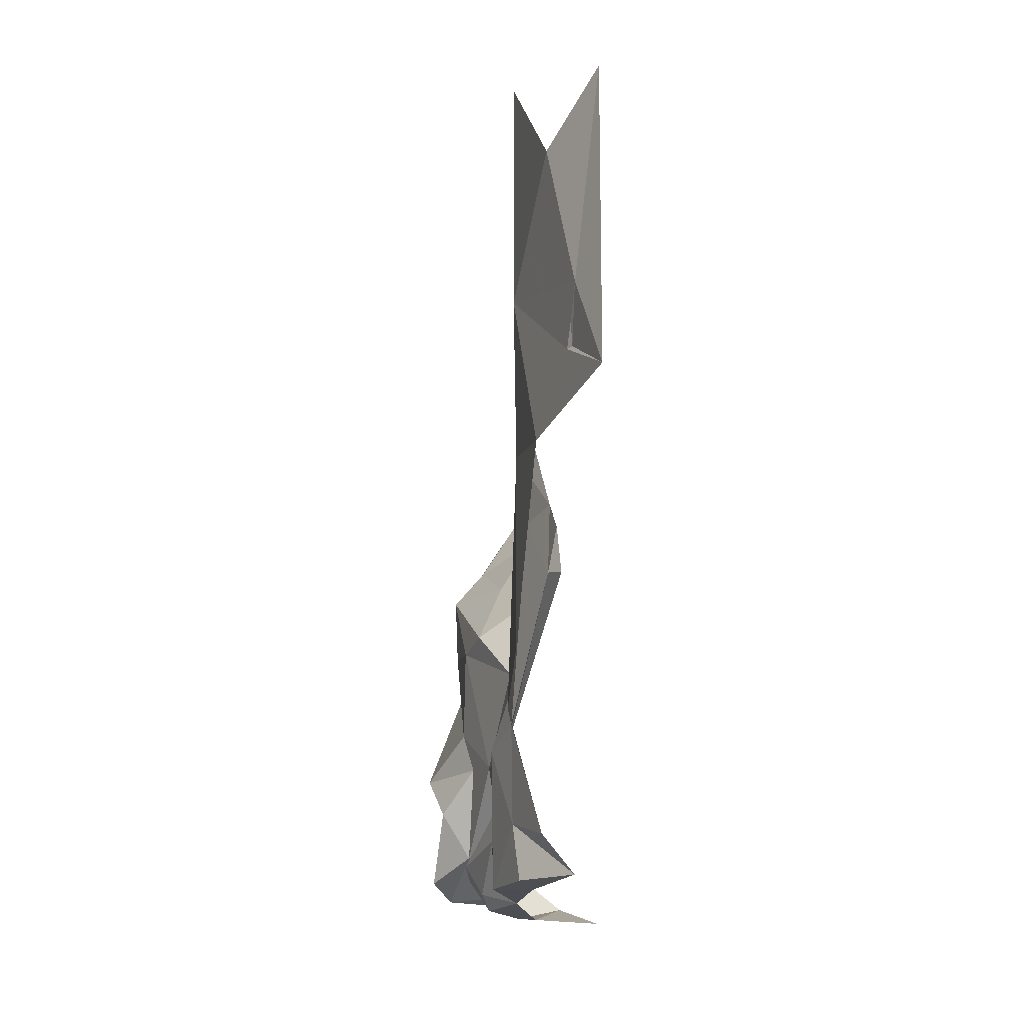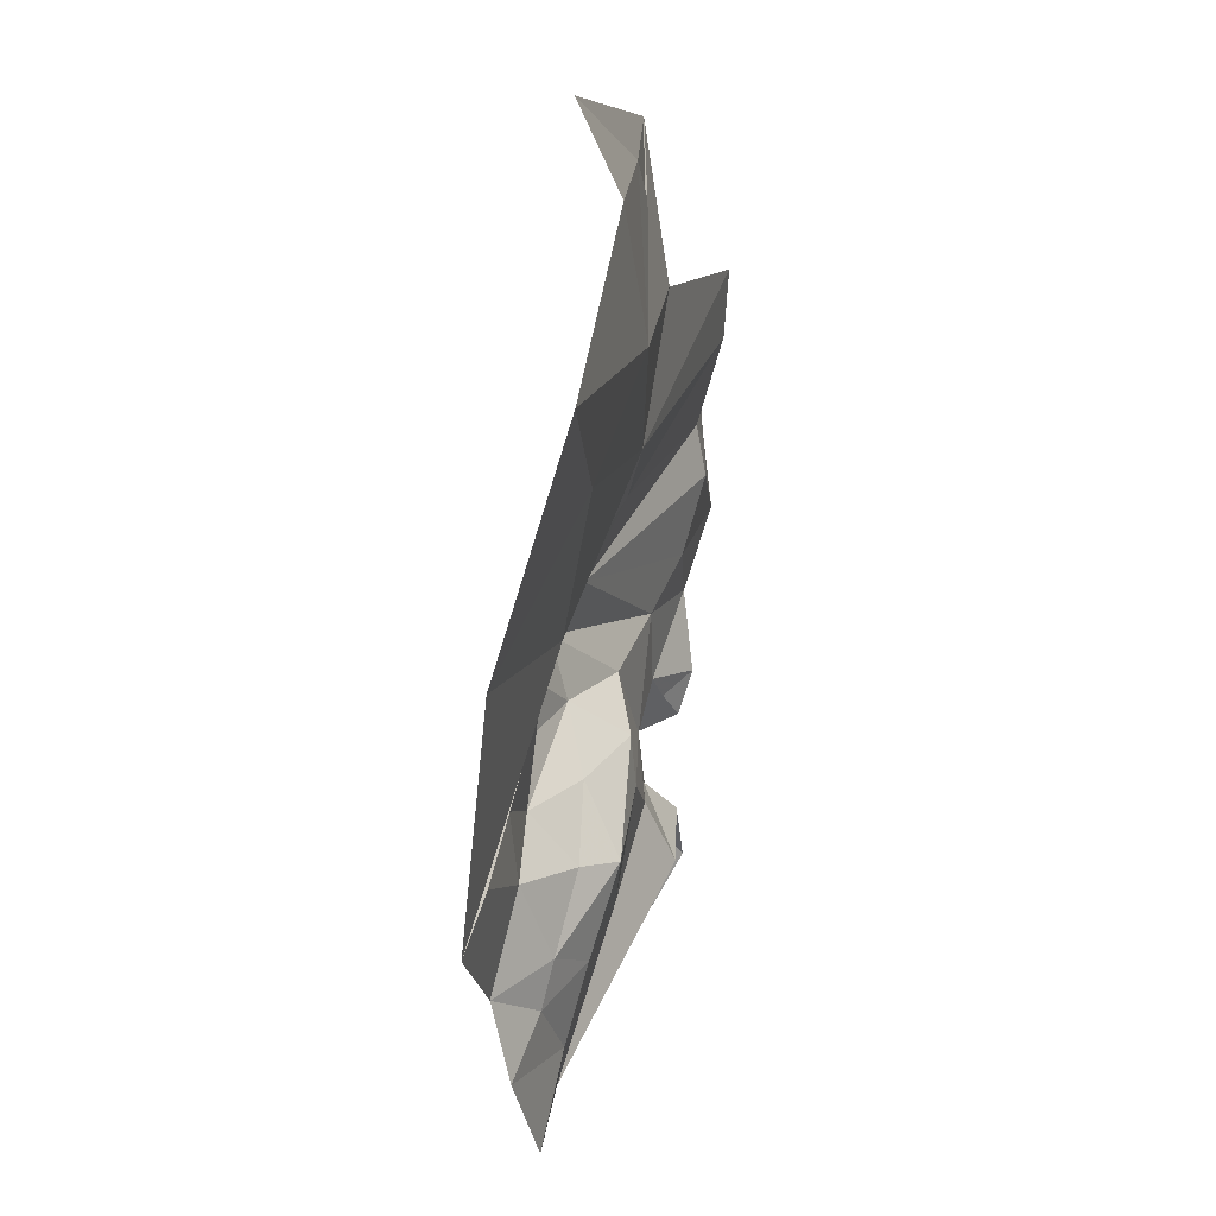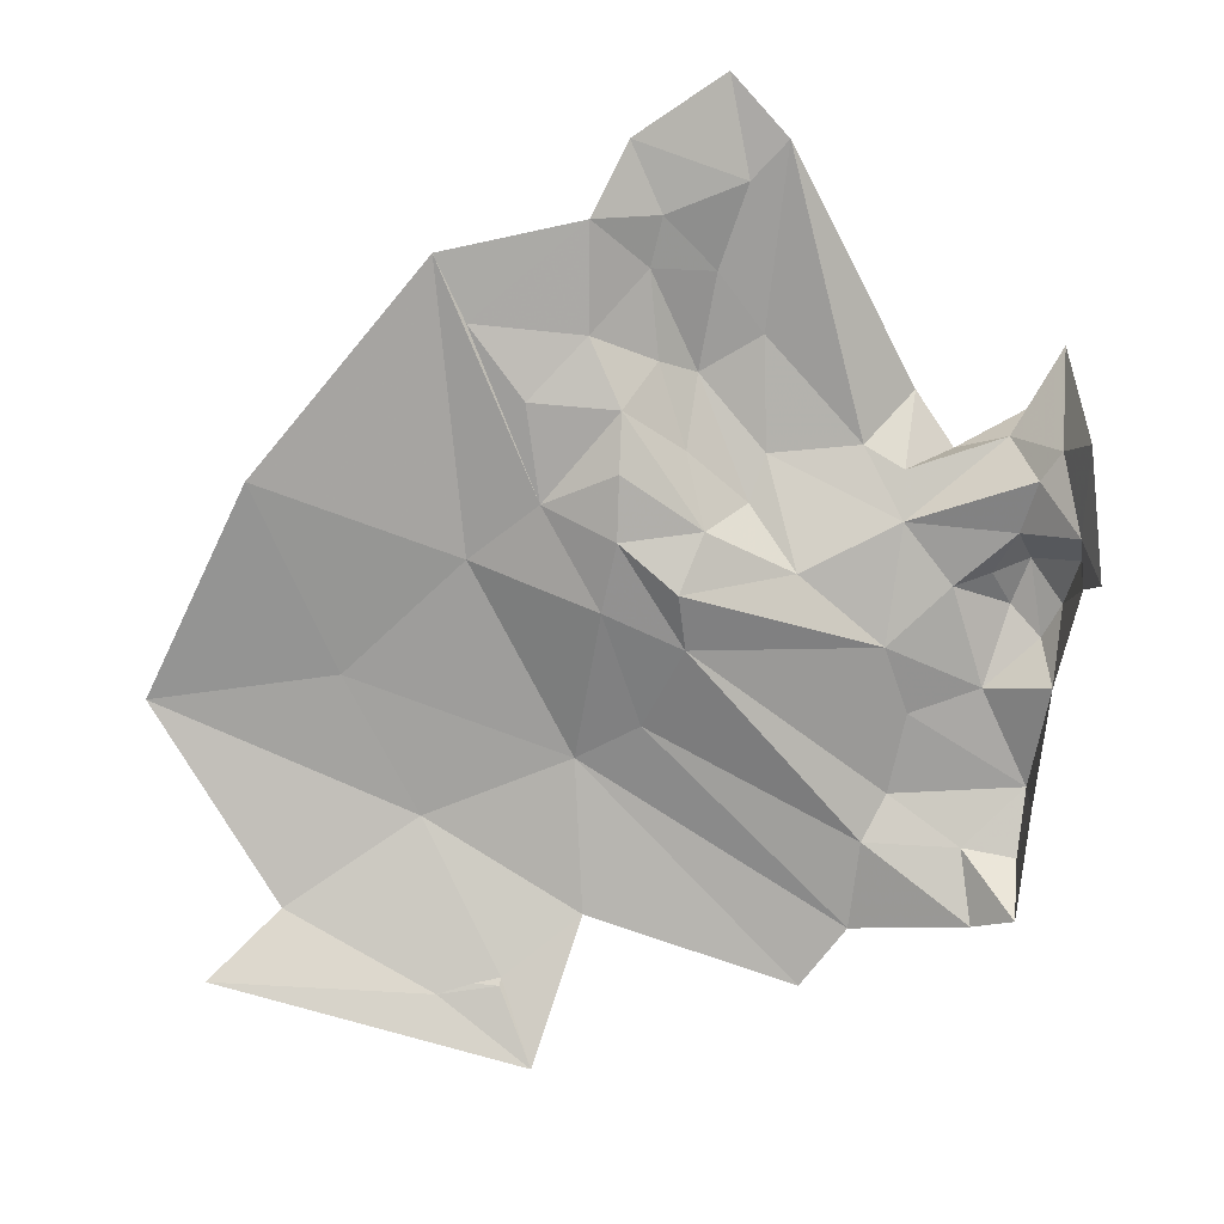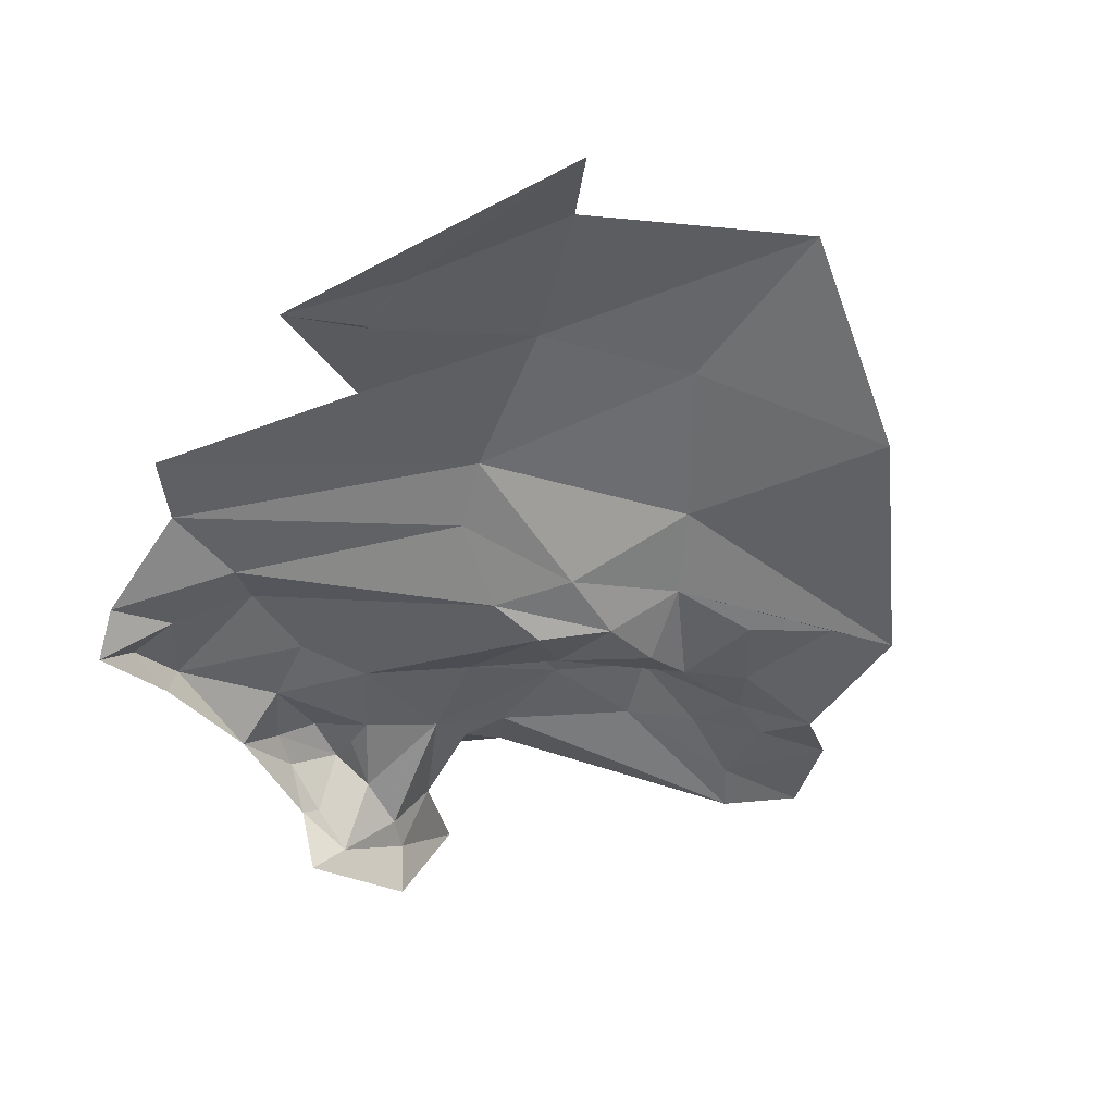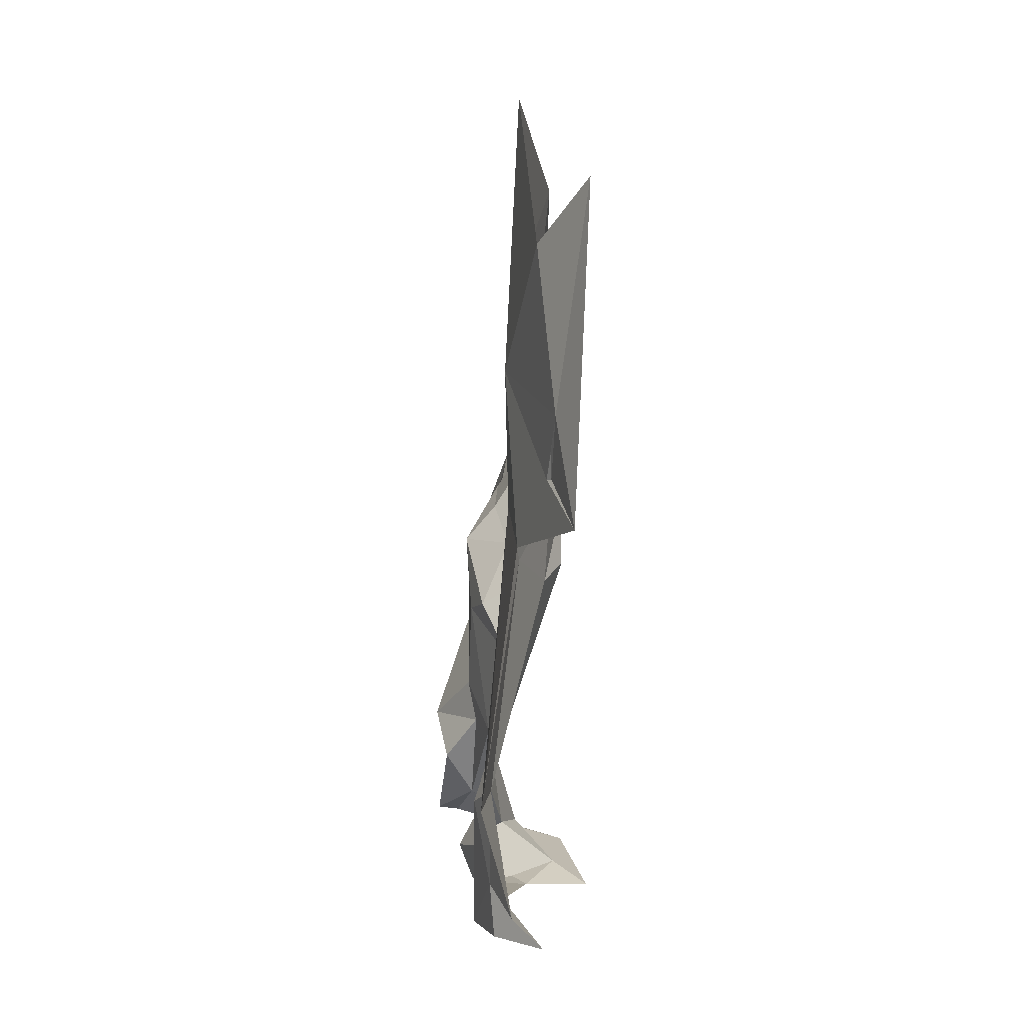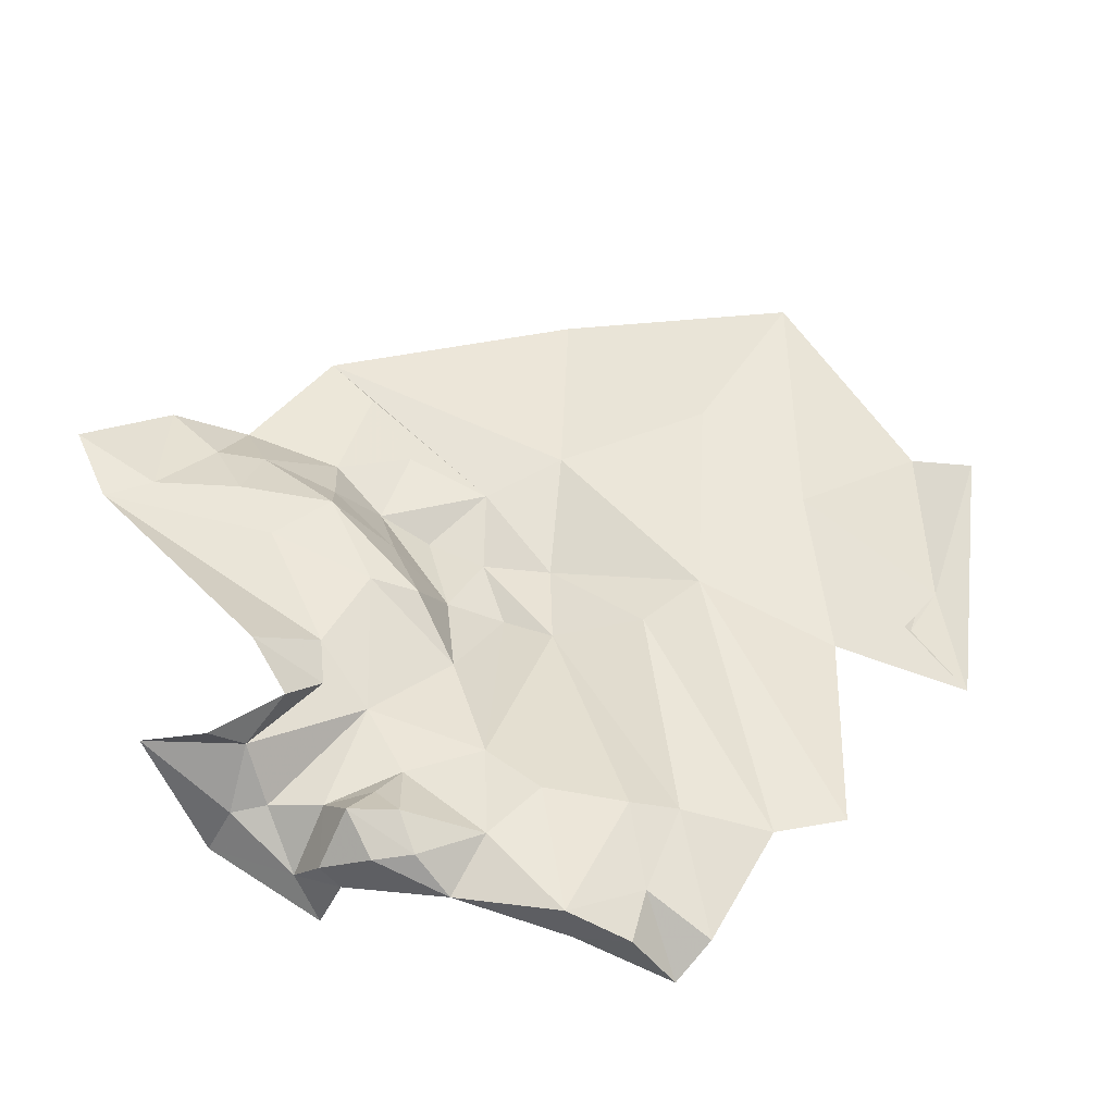
<metadata>
{"format":"obj","ext":"obj","renderer":"f3d","projection":"perspective","resolution":1024,"background":"white","views":[{"elev":13.4,"azim":-87.5,"up":"+Z"},{"elev":61.0,"azim":109.6,"up":"+Z"},{"elev":-71.1,"azim":111.3,"up":"+Y"},{"elev":-52.1,"azim":-23.0,"up":"+Y"},{"elev":33.1,"azim":-83.6,"up":"+Z"},{"elev":48.0,"azim":-135.4,"up":"+Y"}]}
</metadata>
<code>
v -3.764 6.356 -0.7963
v -3.73 6.356 -0.7949
v -3.752 6.34 -0.7692
v -3.918 6.345 -0.8443
v -3.918 6.331 -0.902
v -3.903 6.356 -0.8978
v -4.037 6.303 -0.6159
v -4.031 6.302 -0.5896
v -4.073 6.29 -0.6165
v -4.035 6.305 -0.6176
v -4.033 6.304 -0.606
v -4.05 6.319 -0.8525
v -4.071 6.324 -0.8397
v -4.087 6.3 -0.83
v -3.938 6.336 -0.8874
v -3.94 6.309 -0.9089
v -3.851 6.325 -0.7084
v -3.827 6.328 -0.7536
v -3.81 6.328 -0.7185
v -4.094 6.324 -0.7321
v -3.962 6.33 -0.6799
v -4.026 6.318 -0.6584
v -3.997 6.338 -0.8176
v -3.964 6.334 -0.8188
v -3.929 6.316 -0.7422
v -3.885 6.359 -0.8398
v -3.876 6.377 -0.8682
v -3.755 6.365 -0.8551
v -3.9 6.353 -0.8524
v -3.903 6.369 -0.8748
v -3.951 6.34 -0.8543
v -3.833 6.366 -0.7858
v -3.796 6.366 -0.8085
v -3.782 6.356 -0.7836
v -4.029 6.338 -0.7973
v -4.047 6.336 -0.8541
v -3.765 6.365 -0.8339
v -4.078 6.328 -0.761
v -4.042 6.328 -0.7799
v -3.957 6.325 -0.7119
v -4.089 6.314 -0.8112
v -3.819 6.353 -0.7731
v -3.795 6.336 -0.7517
v -3.886 6.324 -0.7671
v -3.889 6.351 -0.7866
v -3.856 6.342 -0.7709
v -3.849 6.317 -0.7439
v -3.998 6.339 -0.851
v -4.005 6.327 -0.8784
v -3.988 6.344 -0.8815
v -3.909 6.33 -0.915
v -3.878 6.367 -0.9324
v -3.741 6.335 -0.7059
v -3.799 6.327 -0.5995
v -3.864 6.331 -0.6704
v -3.965 6.32 -0.9035
v -3.976 6.342 -0.8947
v -3.892 6.333 -0.6016
v -3.963 6.331 -0.6088
v -3.904 6.31 -0.7486
v -3.874 6.313 -0.7331
v -3.901 6.316 -0.7157
v -3.874 6.359 -0.8005
v -3.92 6.334 -0.7956
v -3.828 6.366 -0.8173
v -3.956 6.329 -0.907
v -3.955 6.352 -0.8891
v -3.972 6.353 -0.8745
v -3.955 6.291 -0.9092
v -3.904 6.309 -0.9252
v -4.059 6.327 -0.8189
v -3.772 6.334 -0.7078
v -3.721 6.371 -0.8418
v -3.986 6.293 -0.5034
v -3.975 6.316 -0.5405
v -3.953 6.345 -0.8716
v -3.873 6.335 -0.5201
v -3.899 6.374 -0.9134
f 1 2 3
f 4 5 6
f 7 8 9
f 10 7 9
f 10 8 11
f 12 13 14
f 5 15 16
f 17 18 19
f 15 5 4
f 20 21 22
f 23 24 25
f 26 27 28
f 29 30 27
f 4 24 31
f 32 33 34
f 35 23 25
f 13 12 36
f 37 2 1
f 38 39 40
f 38 41 39
f 18 42 43
f 44 45 46
f 44 18 47
f 44 46 18
f 48 31 24
f 48 49 50
f 6 51 52
f 53 54 55
f 49 56 57
f 21 58 59
f 55 54 58
f 21 55 58
f 25 60 61
f 40 25 62
f 40 39 25
f 4 63 64
f 26 65 63
f 31 15 4
f 57 66 67
f 42 34 43
f 42 32 34
f 50 68 48
f 50 67 68
f 16 69 70
f 22 10 9
f 59 8 10
f 43 34 3
f 42 46 32
f 42 18 46
f 35 71 36
f 39 41 71
f 49 36 12
f 72 43 3
f 72 17 19
f 28 65 26
f 73 2 37
f 24 60 25
f 64 45 44
f 63 45 64
f 32 46 45
f 16 56 69
f 66 57 56
f 48 36 49
f 23 35 36
f 74 8 75
f 74 9 8
f 7 11 8
f 7 10 11
f 48 23 36
f 48 24 23
f 70 51 16
f 70 52 51
f 16 66 56
f 16 15 66
f 17 47 18
f 55 21 62
f 61 62 25
f 61 17 62
f 59 22 21
f 59 10 22
f 32 63 65
f 32 45 63
f 31 68 76
f 31 48 68
f 44 60 64
f 44 61 60
f 28 73 37
f 20 38 21
f 5 51 6
f 5 16 51
f 71 13 36
f 71 14 13
f 77 58 54
f 77 59 58
f 43 19 18
f 43 72 19
f 4 26 63
f 29 27 26
f 24 64 60
f 24 4 64
f 14 71 41
f 17 55 62
f 17 53 55
f 39 35 25
f 39 71 35
f 34 1 3
f 34 33 1
f 50 57 67
f 50 49 57
f 61 47 17
f 61 44 47
f 15 67 66
f 15 31 76
f 67 76 68
f 67 15 76
f 33 37 1
f 65 28 37
f 4 29 26
f 4 6 29
f 6 52 78
f 6 30 29
f 6 78 30
f 21 40 62
f 21 38 40
f 59 75 8
f 59 77 75
f 53 72 3
f 53 17 72
f 65 33 32
f 65 37 33

</code>
